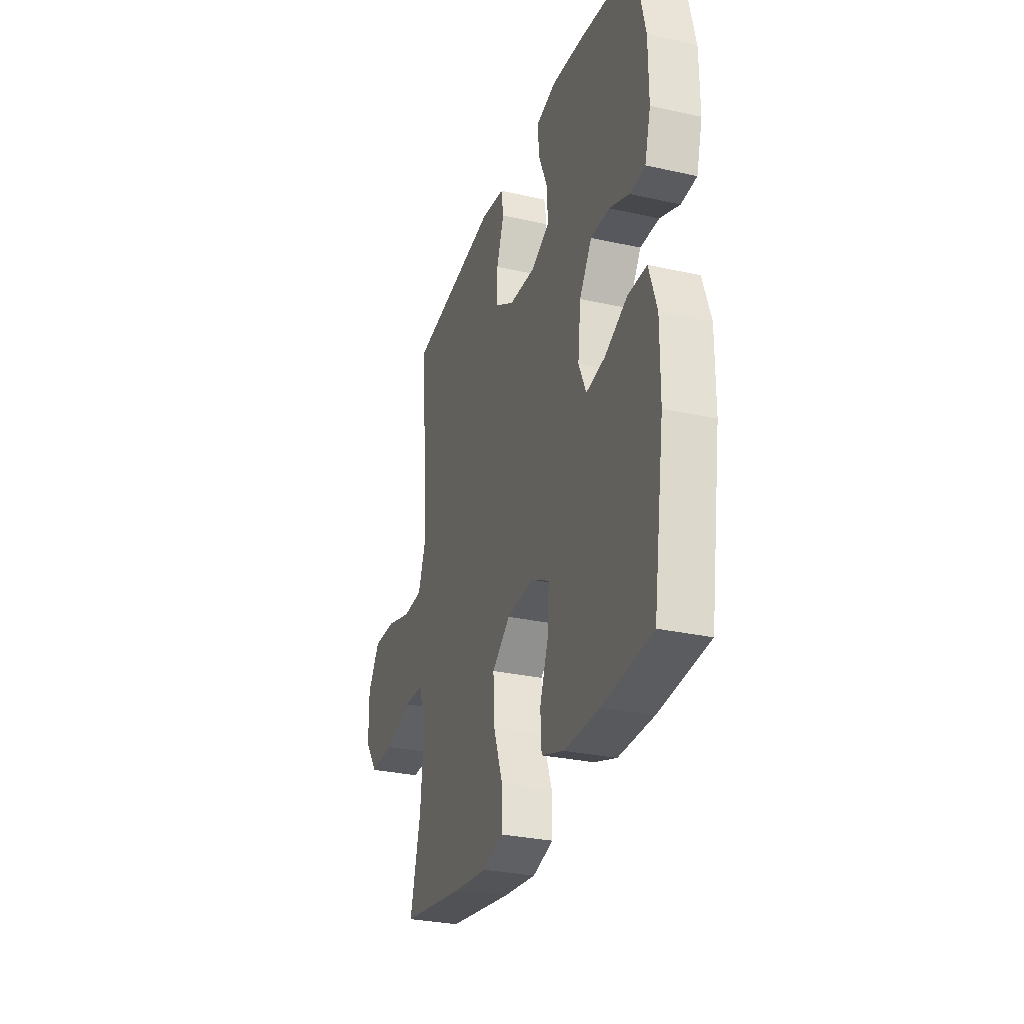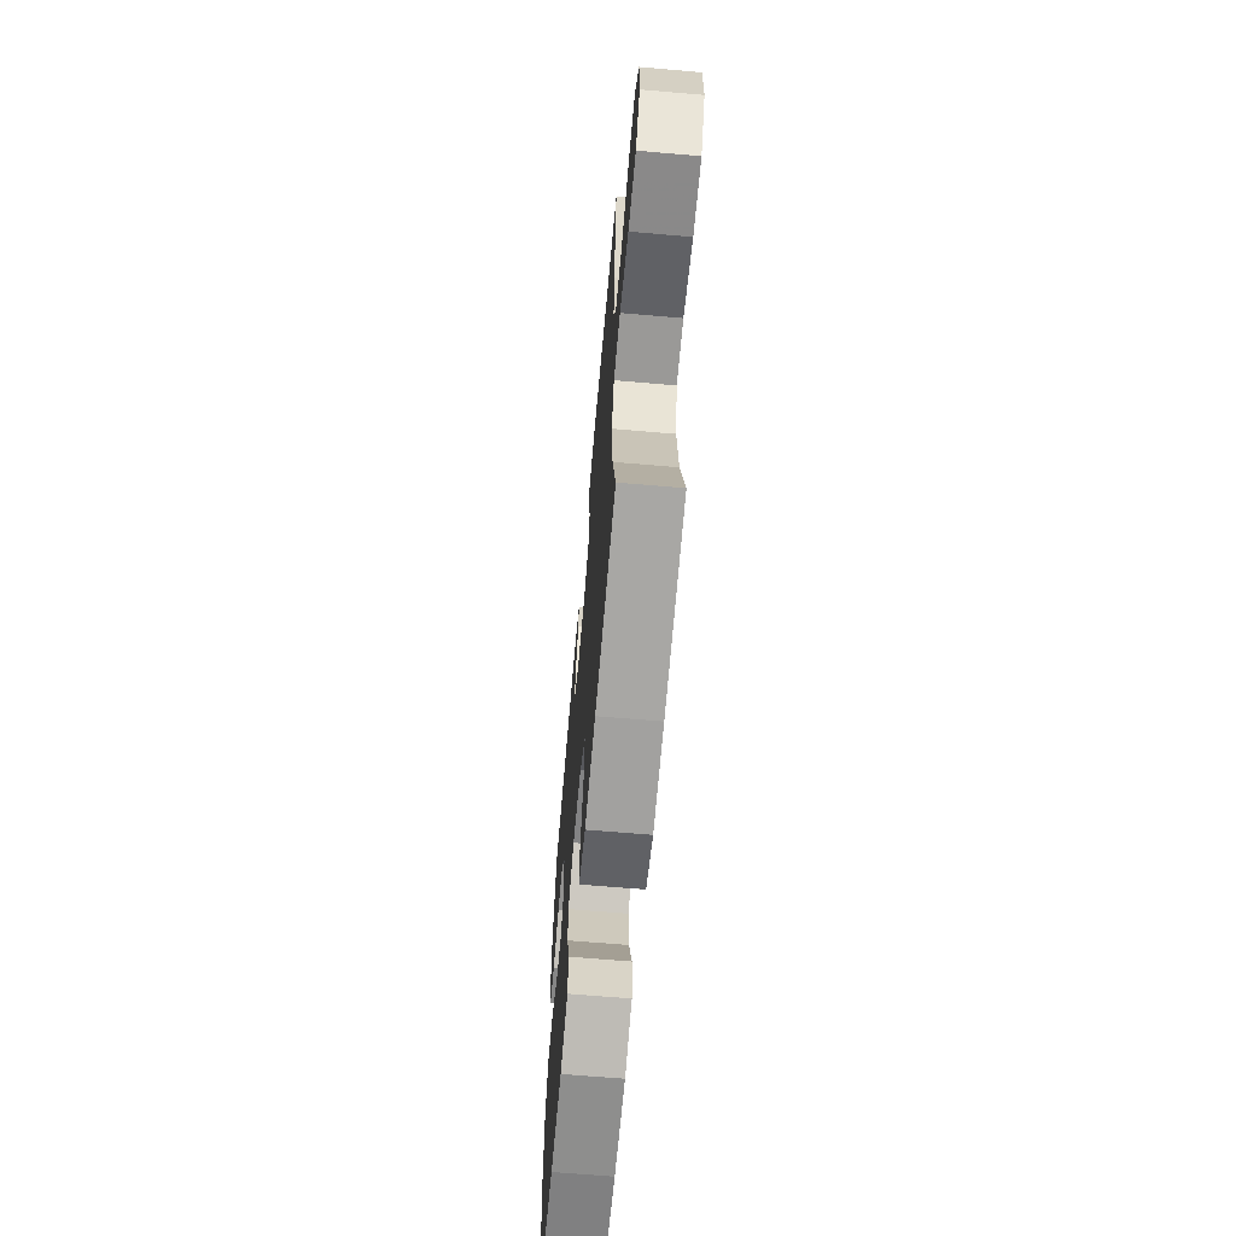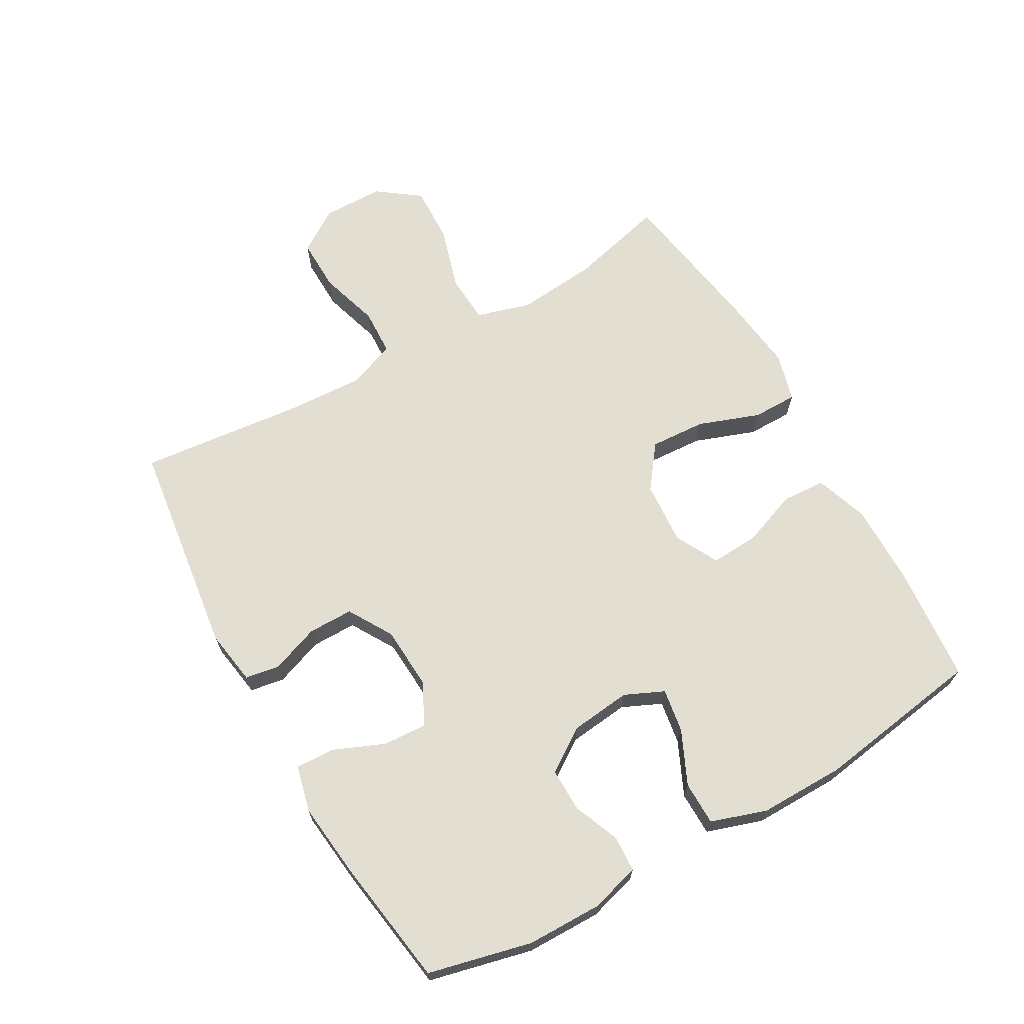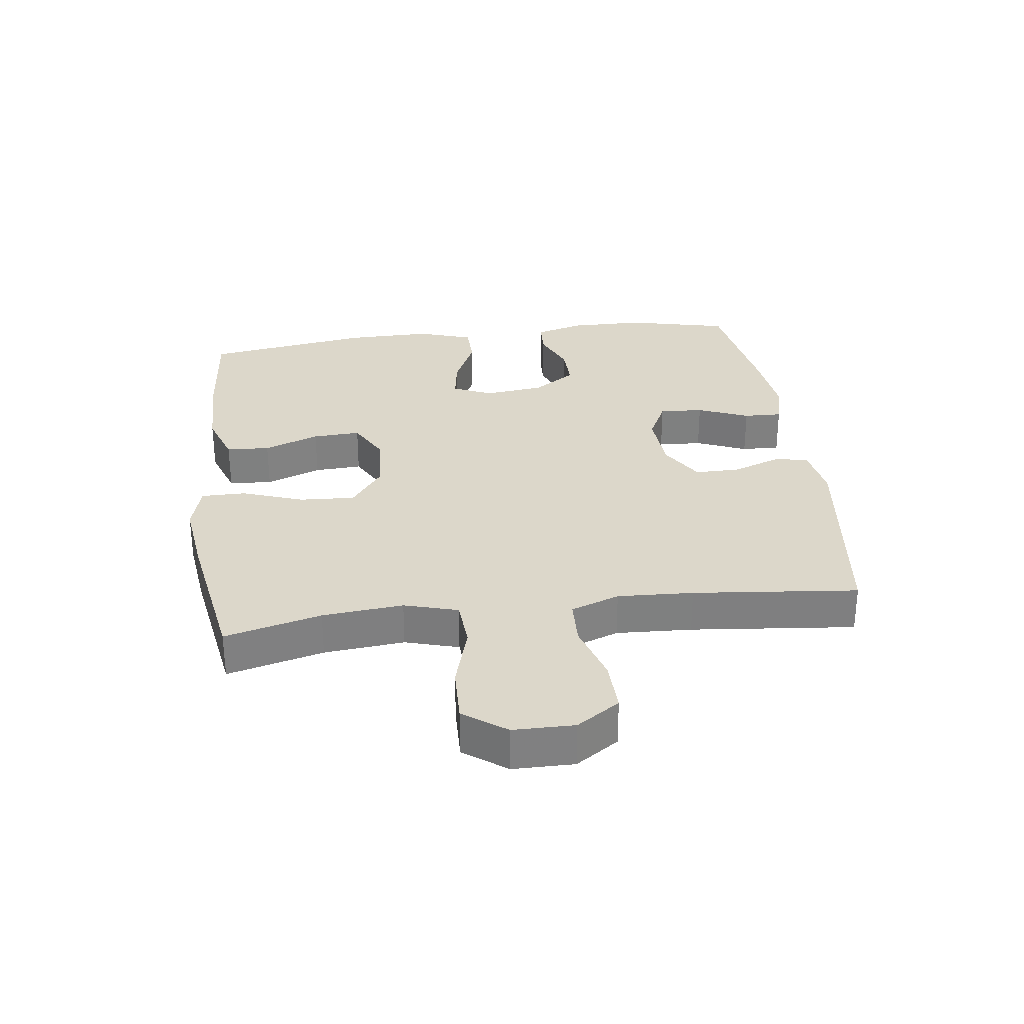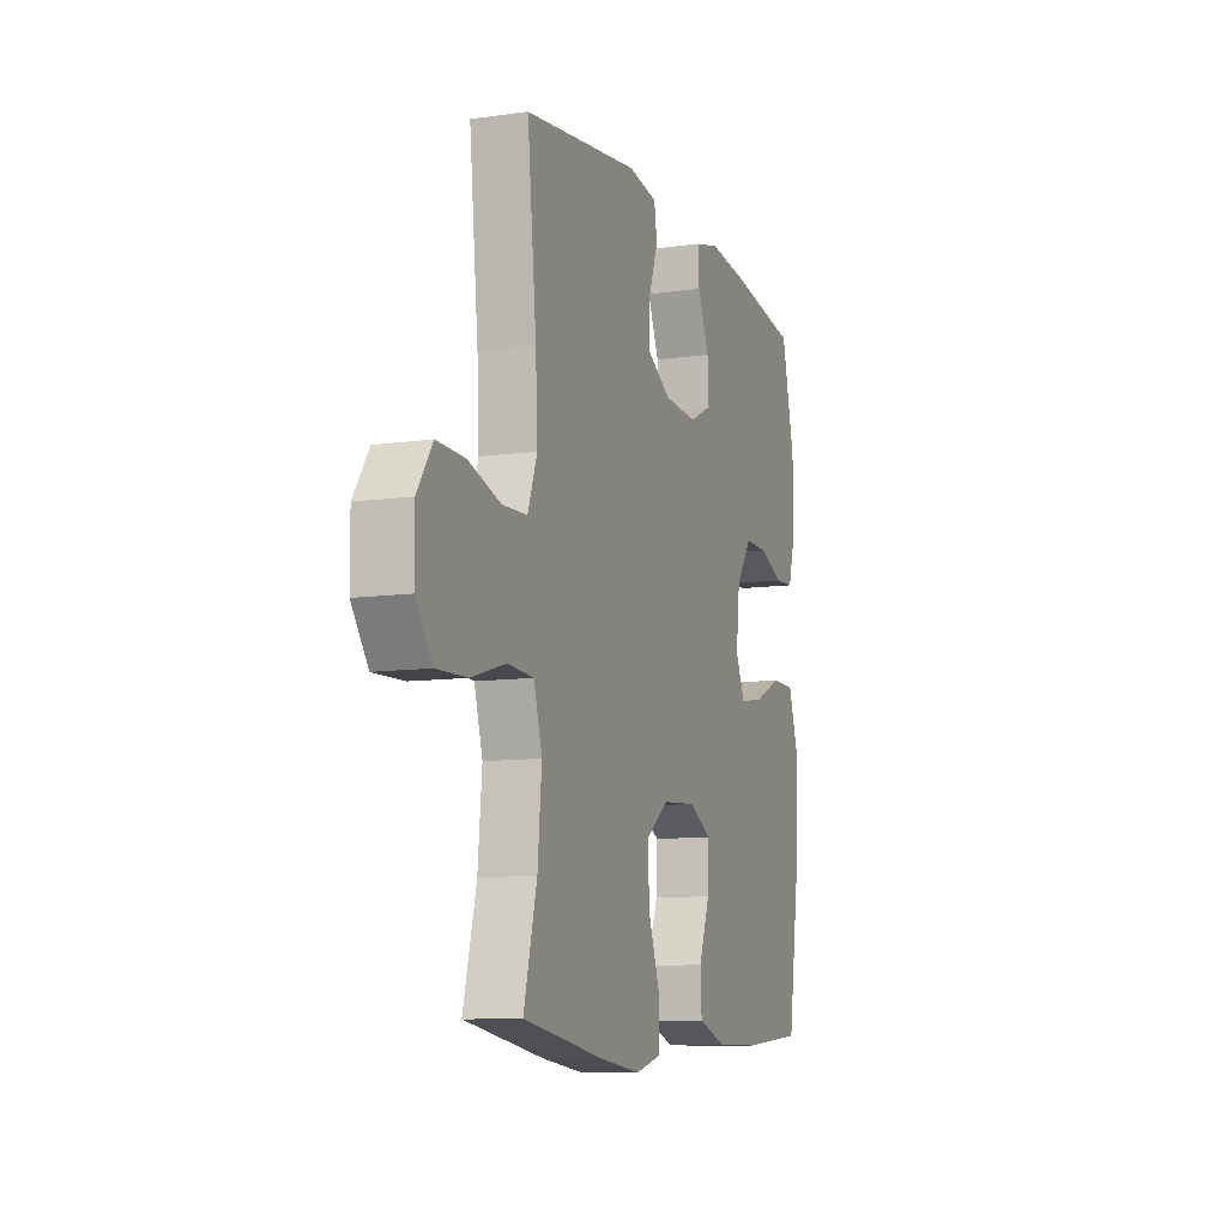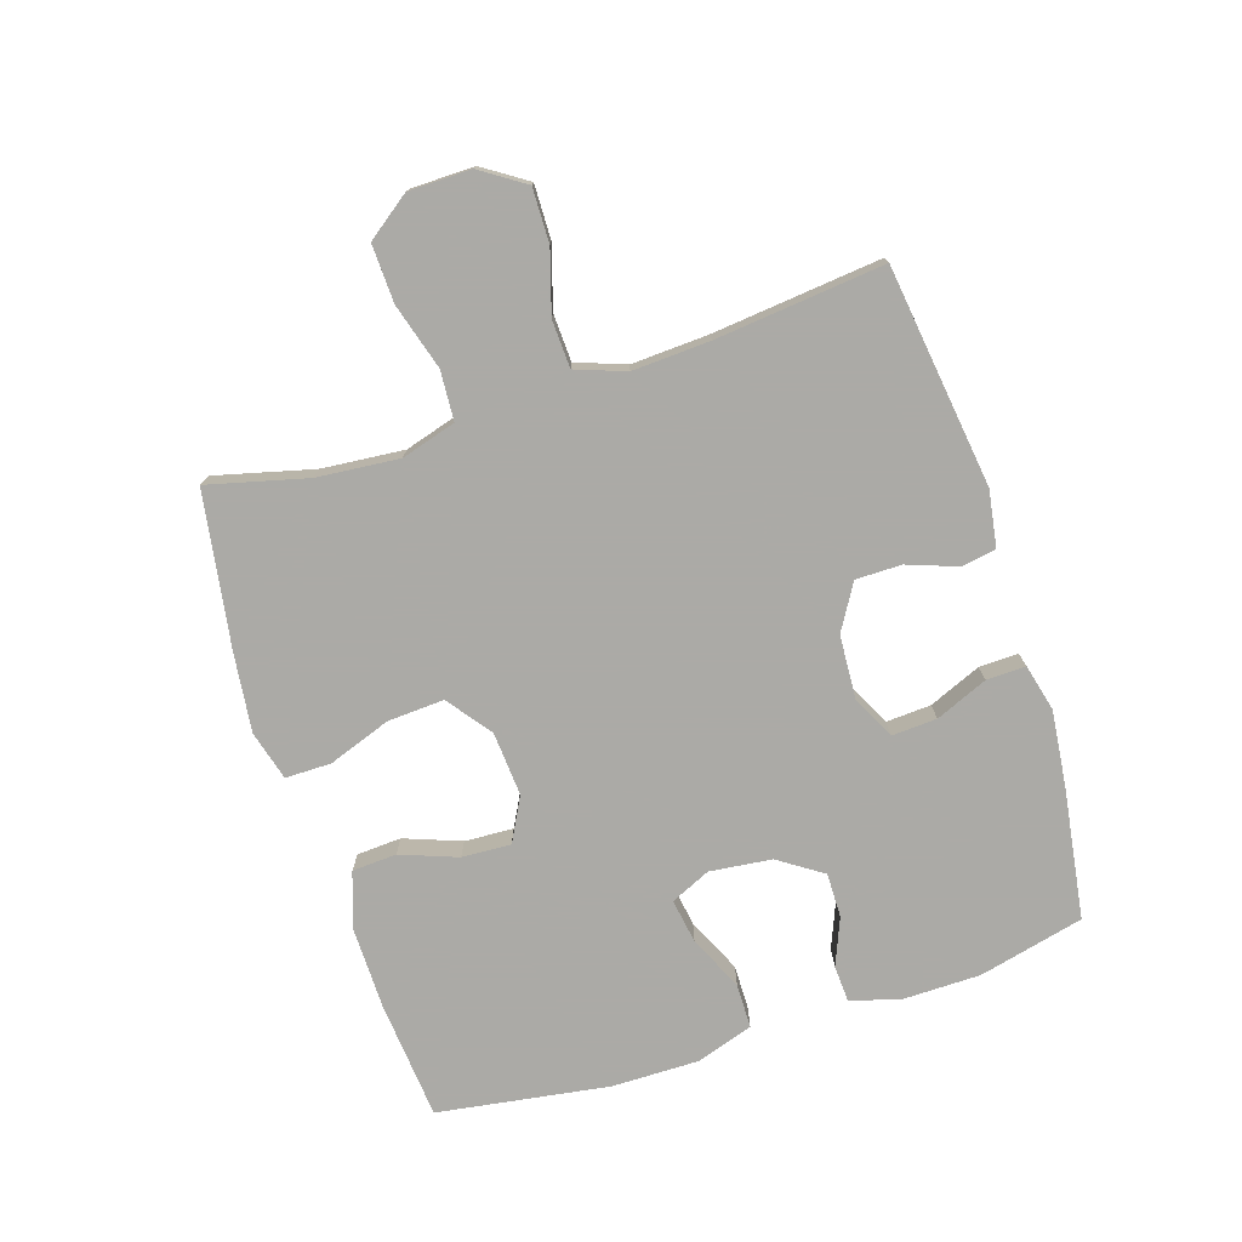
<metadata>
{"format":"obj","ext":"obj","renderer":"f3d","projection":"perspective","resolution":1024,"background":"white","views":[{"elev":-29.7,"azim":71.9,"up":"+Z"},{"elev":-65.2,"azim":-95.0,"up":"+Z"},{"elev":67.4,"azim":60.5,"up":"+Y"},{"elev":30.4,"azim":-97.5,"up":"+Y"},{"elev":-9.8,"azim":-70.0,"up":"+Z"},{"elev":-75.9,"azim":-72.1,"up":"+Y"}]}
</metadata>
<code>
v 0.5 0.07 -0.5
v 0.316 0.07 -0.516
v 0.186 0.07 -0.517
v 0.102 0.07 -0.488
v 0.098 0.07 -0.419
v 0.131 0.07 -0.331
v 0.135 0.07 -0.255
v 0.067 0.07 -0.219
v -0.033 0.07 -0.226
v -0.101 0.07 -0.277
v -0.096 0.07 -0.365
v -0.061 0.07 -0.462
v -0.061 0.07 -0.533
v -0.138 0.07 -0.554
v -0.261 0.07 -0.539
v -0.5 0.07 -0.5
v -0.461 0.07 -0.347
v -0.449 0.07 -0.219
v -0.474 0.07 -0.134
v -0.551 0.07 -0.129
v -0.653 0.07 -0.159
v -0.743 0.07 -0.162
v -0.792 0.07 -0.095
v -0.793 0.07 0.002
v -0.748 0.07 0.07
v -0.664 0.07 0.068
v -0.569 0.07 0.039
v -0.495 0.07 0.042
v -0.467 0.07 0.119
v -0.473 0.07 0.239
v -0.5 0.07 0.5
v -0.158 0.07 0.545
v -0.071 0.07 0.531
v -0.062 0.07 0.477
v -0.09 0.07 0.4
v -0.09 0.07 0.329
v -0.02 0.07 0.287
v 0.079 0.07 0.281
v 0.146 0.07 0.314
v 0.142 0.07 0.384
v 0.108 0.07 0.465
v 0.106 0.07 0.526
v 0.179 0.07 0.544
v 0.296 0.07 0.531
v 0.5 0.07 0.5
v 0.539 0.07 0.336
v 0.54 0.07 0.217
v 0.518 0.07 0.139
v 0.461 0.07 0.136
v 0.388 0.07 0.166
v 0.319 0.07 0.167
v 0.273 0.07 0.099
v 0.262 0.07 0.003
v 0.29 0.07 -0.059
v 0.359 0.07 -0.048
v 0.444 0.07 -0.009
v 0.513 0.07 -0.01
v 0.542 0.07 -0.098
v 0.541 0.07 -0.234
v 0.5 0 -0.5
v 0.316 0 -0.516
v 0.186 0 -0.517
v 0.102 0 -0.488
v 0.098 0 -0.419
v 0.131 0 -0.331
v 0.135 0 -0.255
v 0.067 0 -0.219
v -0.033 0 -0.226
v -0.101 0 -0.277
v -0.096 0 -0.365
v -0.061 0 -0.462
v -0.061 0 -0.533
v -0.138 0 -0.554
v -0.261 0 -0.539
v -0.5 0 -0.5
v -0.461 0 -0.347
v -0.449 0 -0.219
v -0.474 0 -0.134
v -0.551 0 -0.129
v -0.653 0 -0.159
v -0.743 0 -0.162
v -0.792 0 -0.095
v -0.793 0 0.002
v -0.748 0 0.07
v -0.664 0 0.068
v -0.569 0 0.039
v -0.495 0 0.042
v -0.467 0 0.119
v -0.473 0 0.239
v -0.5 0 0.5
v -0.158 0 0.545
v -0.071 0 0.531
v -0.062 0 0.477
v -0.09 0 0.4
v -0.09 0 0.329
v -0.02 0 0.287
v 0.079 0 0.281
v 0.146 0 0.314
v 0.142 0 0.384
v 0.108 0 0.465
v 0.106 0 0.526
v 0.179 0 0.544
v 0.296 0 0.531
v 0.5 0 0.5
v 0.539 0 0.336
v 0.54 0 0.217
v 0.518 0 0.139
v 0.461 0 0.136
v 0.388 0 0.166
v 0.319 0 0.167
v 0.273 0 0.099
v 0.262 0 0.003
v 0.29 0 -0.059
v 0.359 0 -0.048
v 0.444 0 -0.009
v 0.513 0 -0.01
v 0.542 0 -0.098
v 0.541 0 -0.234
f 4 5 6
f 3 4 6
f 2 3 6
f 1 2 6
f 59 1 6
f 58 59 6
f 57 58 6
f 56 57 6
f 55 56 6
f 54 55 6 7
f 53 54 7 8
f 52 53 8 9
f 51 52 9 10
f 48 49 50
f 47 48 50
f 46 47 50
f 45 46 50
f 44 45 50
f 43 44 50
f 42 43 50
f 41 42 50
f 40 41 50
f 39 40 50 51
f 38 39 51 10
f 33 34 35
f 32 33 35
f 31 32 35
f 30 31 35
f 29 30 35 36
f 28 29 36 37
f 25 26 27
f 24 25 27
f 23 24 27
f 22 23 27
f 21 22 27
f 20 21 27
f 19 20 27 28
f 37 38 10
f 28 37 10
f 19 28 10
f 18 19 10
f 15 16 17
f 14 15 17
f 13 14 17
f 12 13 17
f 11 12 17
f 10 11 17 18
f 65 64 63
f 65 63 62
f 65 62 61
f 65 61 60
f 65 60 118
f 65 118 117
f 65 117 116
f 65 116 115
f 65 115 114
f 66 65 114 113
f 67 66 113 112
f 68 67 112 111
f 69 68 111 110
f 109 108 107
f 109 107 106
f 109 106 105
f 109 105 104
f 109 104 103
f 109 103 102
f 109 102 101
f 109 101 100
f 109 100 99
f 110 109 99 98
f 69 110 98 97
f 94 93 92
f 94 92 91
f 94 91 90
f 94 90 89
f 95 94 89 88
f 96 95 88 87
f 86 85 84
f 86 84 83
f 86 83 82
f 86 82 81
f 86 81 80
f 86 80 79
f 87 86 79 78
f 69 97 96
f 69 96 87
f 69 87 78
f 69 78 77
f 76 75 74
f 76 74 73
f 76 73 72
f 76 72 71
f 76 71 70
f 77 76 70 69
f 1 60 61 2
f 2 61 62 3
f 3 62 63 4
f 4 63 64 5
f 5 64 65 6
f 6 65 66 7
f 7 66 67 8
f 8 67 68 9
f 9 68 69 10
f 10 69 70 11
f 11 70 71 12
f 12 71 72 13
f 13 72 73 14
f 14 73 74 15
f 15 74 75 16
f 16 75 76 17
f 17 76 77 18
f 18 77 78 19
f 19 78 79 20
f 20 79 80 21
f 21 80 81 22
f 22 81 82 23
f 23 82 83 24
f 24 83 84 25
f 25 84 85 26
f 26 85 86 27
f 27 86 87 28
f 28 87 88 29
f 29 88 89 30
f 30 89 90 31
f 31 90 91 32
f 32 91 92 33
f 33 92 93 34
f 34 93 94 35
f 35 94 95 36
f 36 95 96 37
f 37 96 97 38
f 38 97 98 39
f 39 98 99 40
f 40 99 100 41
f 41 100 101 42
f 42 101 102 43
f 43 102 103 44
f 44 103 104 45
f 45 104 105 46
f 46 105 106 47
f 47 106 107 48
f 48 107 108 49
f 49 108 109 50
f 50 109 110 51
f 51 110 111 52
f 52 111 112 53
f 53 112 113 54
f 54 113 114 55
f 55 114 115 56
f 56 115 116 57
f 57 116 117 58
f 58 117 118 59
f 59 118 60 1

</code>
